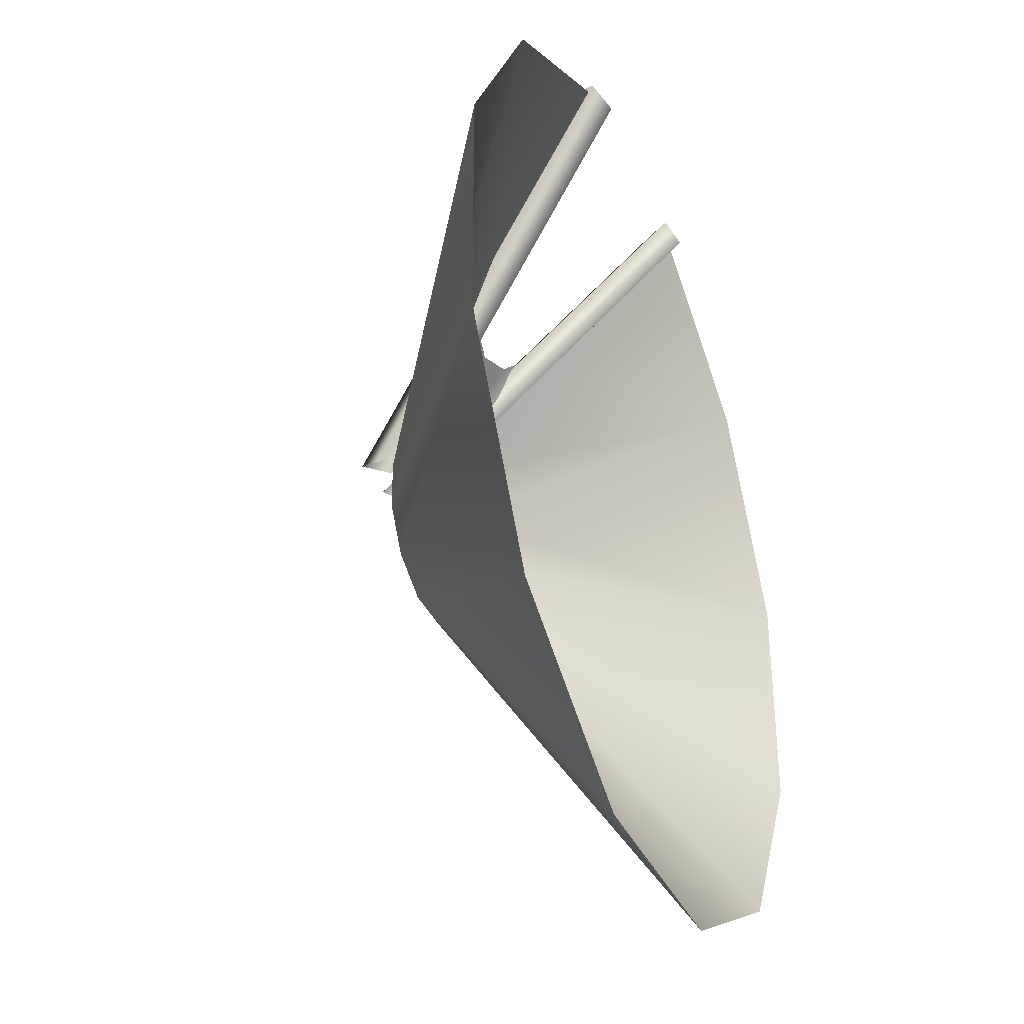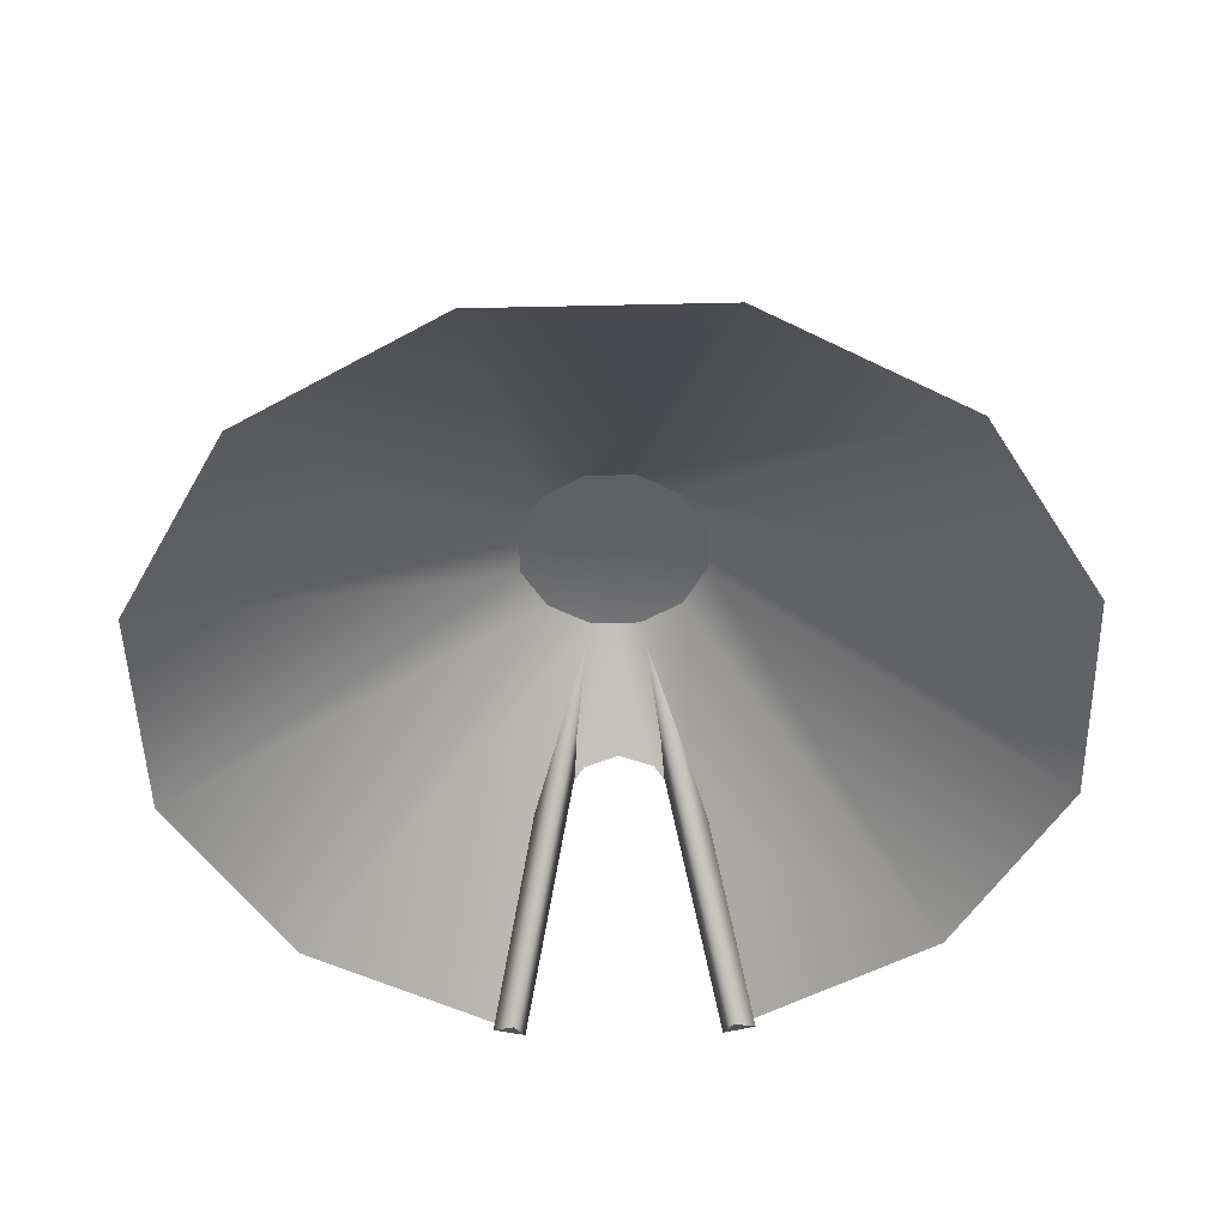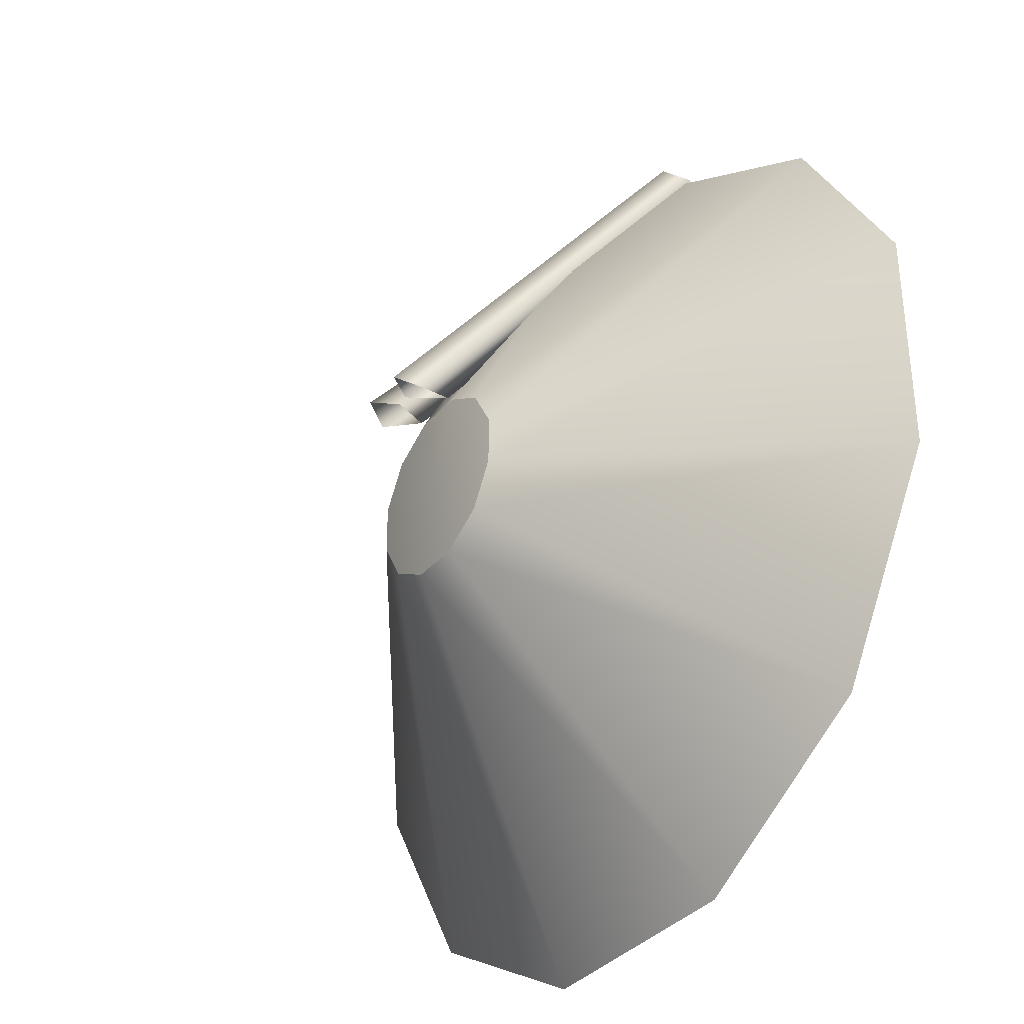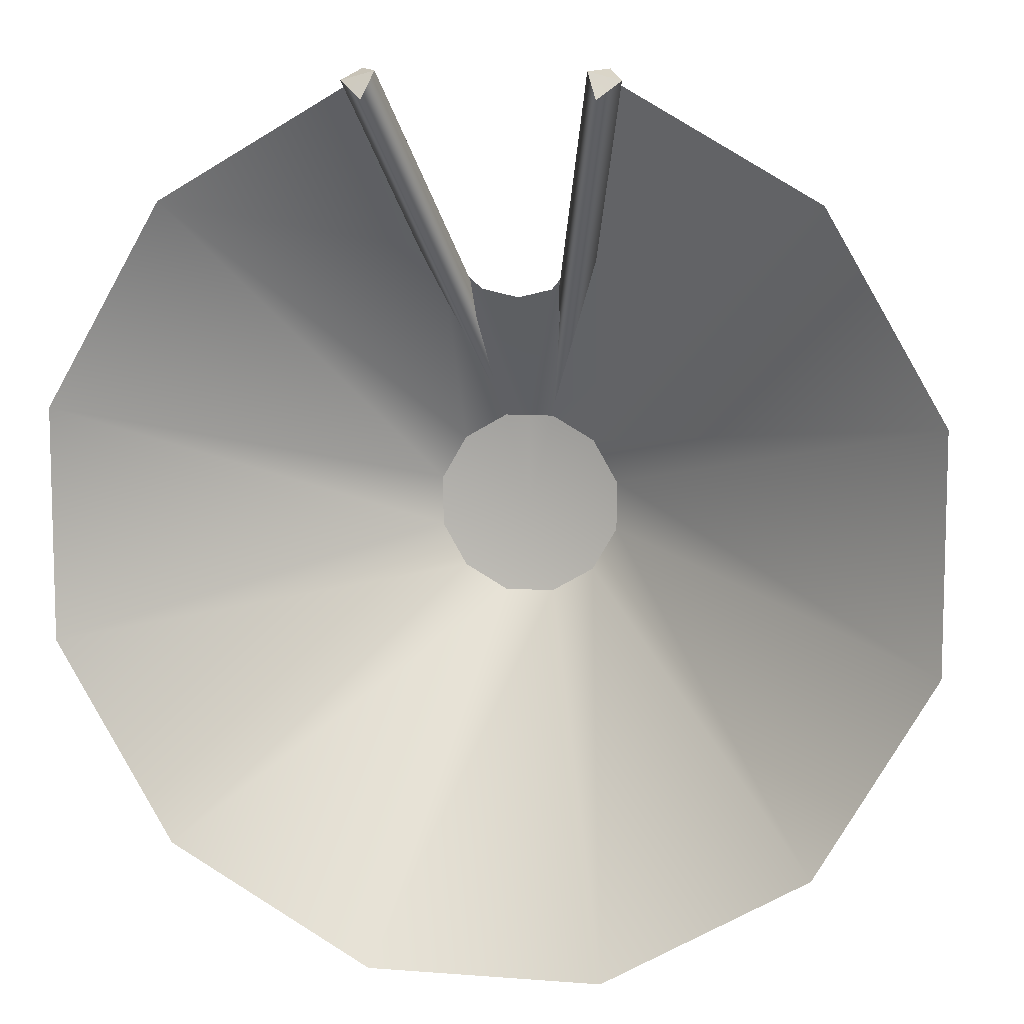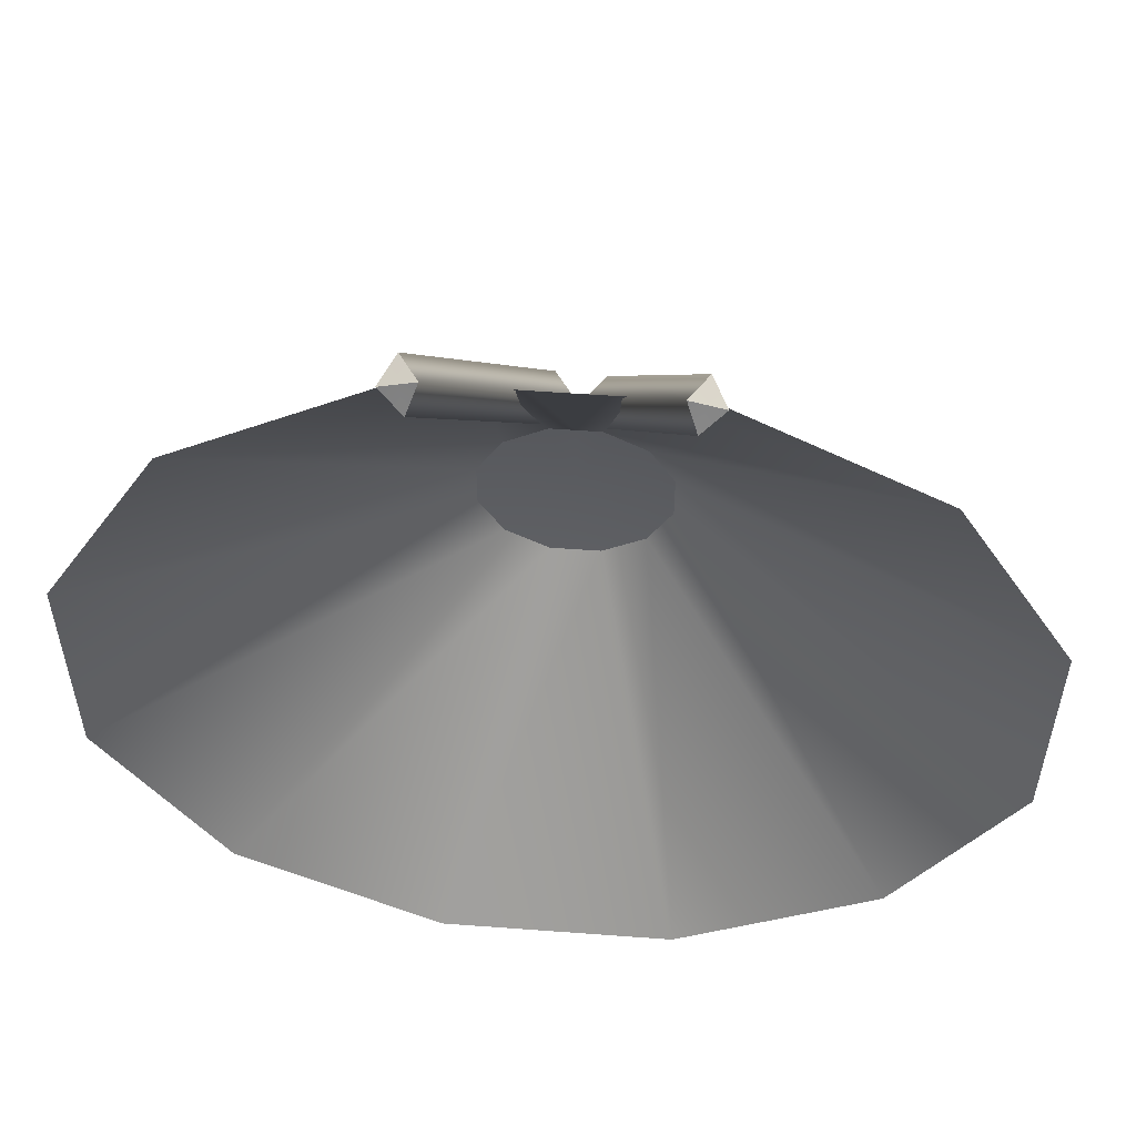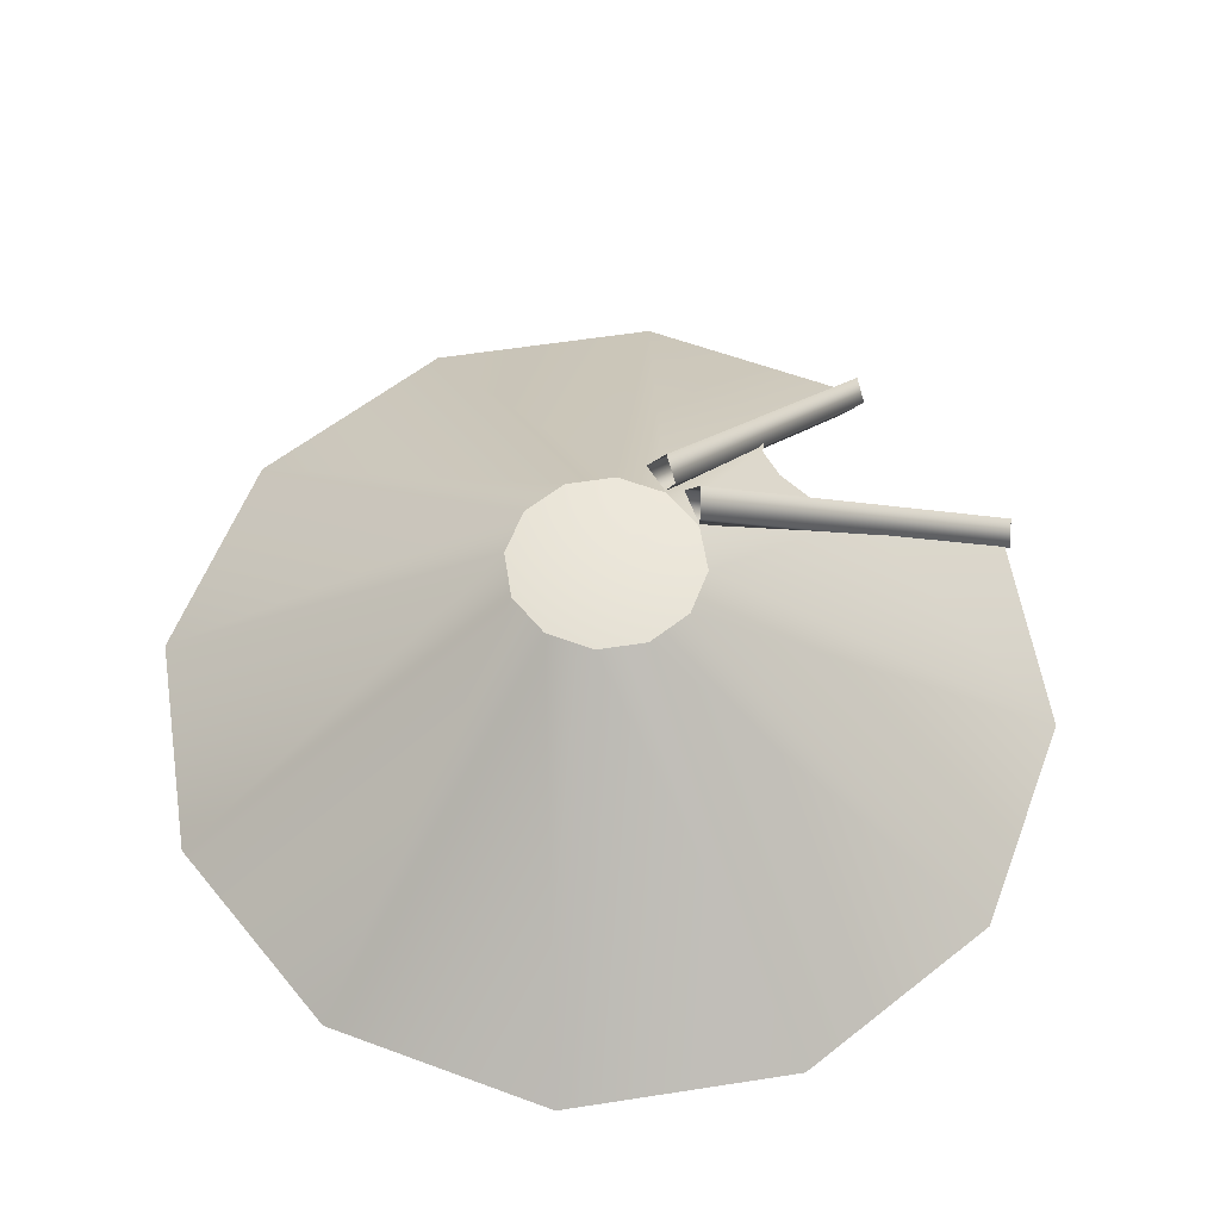
<metadata>
{"format":"obj","ext":"obj","renderer":"f3d","projection":"perspective","resolution":1024,"background":"white","views":[{"elev":-36.6,"azim":-67.9,"up":"+Z"},{"elev":-50.2,"azim":-178.6,"up":"+Y"},{"elev":-35.3,"azim":-124.4,"up":"+Z"},{"elev":9.2,"azim":11.6,"up":"+Z"},{"elev":54.8,"azim":4.5,"up":"+Z"},{"elev":58.5,"azim":-129.1,"up":"+Y"}]}
</metadata>
<code>
g default
v -5.621 -0.2837 24.58
v -6.203 -0.99 23.06
v -7.464 -0.2837 24.08
v -0.3449 15.29 4.912
v -1.391 13.16 5.13
v -2.189 15.29 4.418
v -6.542 -0.2837 24.33
v 7.386 -0.309 24.01
v 6.162 -0.9956 23.02
v 5.593 -0.309 24.49
v 2.121 15.23 4.404
v 1.345 13.15 5.096
v 0.3278 15.23 4.882
v 6.49 -0.309 24.25
v 6.496 0 -24.24
v -6.496 0 -24.24
v -17.75 0 -17.75
v -24.24 0 -6.496
v -24.24 0 6.496
v -17.75 0 17.75
v -6.496 0 24.24
v 6.496 0 24.24
v 17.75 0 17.75
v 24.24 0 6.496
v 24.24 0 -6.496
v 17.75 0 -17.75
v 1.378 12.9 -5.142
v -1.378 12.9 -5.142
v -3.764 12.9 -3.764
v -5.142 12.9 -1.378
v -5.142 12.9 1.378
v -3.764 12.9 3.764
v -1.378 12.9 5.142
v 1.378 12.9 5.142
v 3.764 12.9 3.764
v 5.142 12.9 1.378
v 5.142 12.9 -1.378
v 3.764 12.9 -3.764
v 0 12.9 0
v 3.971 7.486 14.82
v -3.971 7.486 14.82
v -1.6e-05 9.585 12.19
v 0 12.9 5.142
v 1.986 9.193 12.68
v -1.986 9.193 12.68
v 6.563 1.05 24.66
v 1.298 16.59 5.05
v -6.618 1.114 24.75
v -1.343 16.69 5.083
g RuinRoof02_small1:polySurface12
f 1 4 49 48
f 5 4 1 2
f 6 5 2 3
f 49 6 3 48
f 2 1 7
f 3 2 7
f 8 11 47 46
f 12 11 8 9
f 13 12 9 10
f 47 13 10 46
f 9 8 14
f 10 9 14
f 37 36 39
f 26 25 37 38
f 25 24 36 37
f 24 23 35 36
f 23 40 34 35
f 40 44 43 34
f 41 20 32 33
f 20 19 31 32
f 19 18 30 31
f 18 17 29 30
f 17 16 28 29
f 16 15 27 28
f 15 26 38 27
f 28 27 39
f 39 34 43
f 31 30 39
f 30 29 39
f 32 31 39
f 39 33 32
f 39 35 34
f 39 36 35
f 38 37 39
f 27 38 39
f 29 28 39
f 23 22 40
f 21 20 41
f 43 45 41 33
f 39 43 33
f 43 44 42
f 43 42 45
f 7 48 3
f 14 8 46
f 1 48 7
f 14 46 10

</code>
